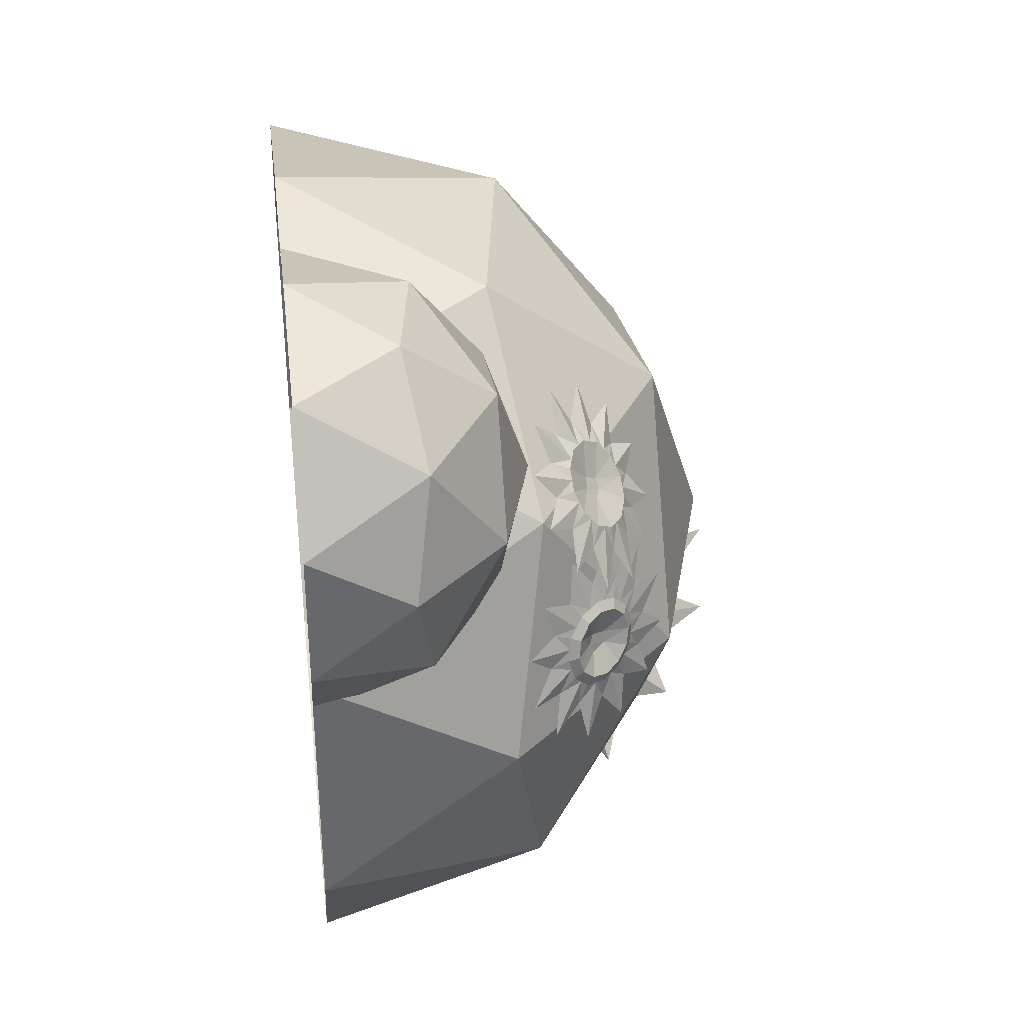
<metadata>
{"format":"obj","ext":"obj","renderer":"f3d","projection":"perspective","resolution":1024,"background":"white","views":[{"elev":37.9,"azim":83.4,"up":"+Z"}]}
</metadata>
<code>
o Plane.001
v -0.1666 0.6243 -0.4296
v -0.1811 0.6737 -0.3252
v -0.1976 0.7394 -0.2777
v -0.1438 0.5461 -0.5926
v -0.2566 0.6427 -0.3447
v -0.3099 0.6933 -0.3067
v -0.305 0.5944 -0.3934
v -0.3818 0.6215 -0.3791
v -0.3132 0.5417 -0.4582
v -0.3941 0.5431 -0.4755
v -0.2792 0.4988 -0.5217
v -0.3435 0.4792 -0.57
v -0.2119 0.4771 -0.567
v -0.2435 0.4469 -0.6373
v -0.2463 0.6754 -0.4013
v -0.1968 0.6011 -0.4533
v -0.2853 0.6365 -0.4406
v -0.292 0.594 -0.4929
v -0.1904 0.577 -0.4856
v -0.2646 0.5593 -0.5441
v -0.2103 0.5418 -0.5806
v -0.22 0.505 -0.5946
v -0.3157 0.6258 -0.4159
v -0.3242 0.5715 -0.4826
v -0.2891 0.5273 -0.548
v -0.2659 0.6755 -0.3658
v -0.09863 0.6791 -0.3401
v -0.07497 0.7474 -0.2998
v -0.03138 0.6573 -0.3853
v 0.02503 0.7151 -0.3671
v 0.002668 0.6144 -0.4489
v 0.07566 0.6512 -0.4617
v -0.005608 0.5617 -0.5137
v 0.06335 0.5728 -0.558
v -0.05399 0.5134 -0.5624
v -0.008594 0.501 -0.6304
v -0.1295 0.4824 -0.5819
v -0.1209 0.4549 -0.6595
v -0.1854 0.7004 -0.3856
v -0.1189 0.7047 -0.3976
v -0.06471 0.6872 -0.4341
v -0.03725 0.6525 -0.4854
v -0.04393 0.6101 -0.5376
v -0.1337 0.5807 -0.4958
v -0.08294 0.5711 -0.5769
v -0.1352 0.5105 -0.6099
v -0.05745 0.5424 -0.5898
v -0.03419 0.6905 -0.4077
v -0.1034 0.7128 -0.3611
v 0.000839 0.6463 -0.473
v -0.007676 0.5921 -0.5397
v -0.1882 0.7073 -0.3458
v -0.1208 0.608 -0.4633
v -0.0298 0.5375 -0.538
v 0.1258 0.4856 -0.666
v -0.03256 0.5672 -0.5648
v -0.0105 0.3894 -0.7454
v -0.09175 0.4979 -0.5721
v -0.0963 0.5264 -0.5998
v -0.1867 0.3489 -0.7505
v -0.1707 0.4797 -0.5745
v -0.1776 0.5077 -0.6022
v -0.2456 0.4879 -0.5444
v -0.3555 0.3749 -0.6802
v -0.2545 0.5162 -0.5713
v -0.2962 0.5202 -0.49
v -0.4717 0.4605 -0.5531
v -0.3067 0.5494 -0.5153
v -0.3091 0.5681 -0.4258
v -0.5042 0.5826 -0.4034
v -0.3199 0.5986 -0.4493
v -0.2808 0.6186 -0.369
v -0.4443 0.7087 -0.2711
v -0.2908 0.6506 -0.3909
v -0.2188 0.6582 -0.3349
v -0.308 0.8049 -0.1918
v -0.227 0.6914 -0.3558
v -0.1458 0.7101 -0.3534
v -0.1398 0.6764 -0.3326
v -0.1318 0.8454 -0.1866
v -0.065 0.6682 -0.3627
v 0.03703 0.8194 -0.257
v -0.06878 0.7017 -0.3844
v -0.01435 0.6359 -0.4171
v 0.1533 0.7339 -0.384
v -0.01668 0.6684 -0.4404
v 0.1858 0.6117 -0.5338
v -0.003419 0.6192 -0.5064
v 0.2211 0.3578 0.6805
v -0.5789 0.3578 0.4206
v -0.5789 0.3578 -0.4206
v 0.2211 0.3578 -0.6805
v 0.7155 0.3578 0
v -0 0.8 0
v 0.557 0.5191 0.04122
v 0.7608 0 -0.2472
v -0 0 0.8
v 0.000585 0.6143 -0.4491
v -0.7608 0 0.2472
v -0.4702 0 0.6472
v -0.4702 0 -0.6472
v -0.7608 0 -0.2472
v 0.4702 0 -0.6472
v -0 -0 -0.8
v 0.5506 0.4206 0.4
v -0.2103 0.4206 0.6472
v -0.6805 0.4206 0
v -0.2103 0.4206 -0.6472
v 0.5506 0.4206 -0.4
v 0.13 0.6805 0.4
v 0.4206 0.6805 0
v -0.3403 0.6805 0.2472
v -0.3403 0.6805 -0.2472
v 0.13 0.6805 -0.4
v 0.6039 0.1789 0.8248
v 0.000585 0.6143 -0.4491
v 0.3878 0.4978 0.4246
v -0.2086 0.4814 -0.564
v 0.8511 0.1789 0.4846
v 0.4933 0.4 0.4846
v 0.8737 0 0.6082
v 0.8737 0 0.3609
v 0.4933 0 0.8846
v 0.7284 0 0.8082
v 0.5802 0.4576 0.164
v 0.2582 0 0.8082
v -0.2111 0.481 -0.5638
v 0.3696 0.5187 0.4144
v 0.557 0.5191 0.04122
v 0.6038 0.4562 0.08106
v 0.7686 0.2103 0.6846
v 0.3882 0.2103 0.8082
v 0.5888 0.4692 0.09273
v 0.000585 0.6143 -0.4491
v 0.7686 0.2103 0.2846
v 0.5583 0.3403 0.6845
v 0.7036 0.3403 0.4846
v 0.3232 0.3403 0.6082
v 0.3696 0.5187 0.4144
v 0.6113 0.4422 0.1004
v 0.452 0.5286 0.3701
v 0.4909 0.5513 0.3331
v 0.51 0.5519 0.2965
v 0.3913 0.4934 0.4281
v 0.4559 0.5737 0.3269
v 0.4581 0.5852 0.2872
v 0.4172 0.5847 0.3388
v 0.4005 0.6016 0.3049
v 0.3851 0.5815 0.3656
v 0.3528 0.5967 0.3448
v 0.3683 0.5647 0.4002
v 0.3277 0.5718 0.3963
v 0.3711 0.539 0.4333
v 0.3319 0.5336 0.4454
v 0.4421 0.5438 0.3241
v 0.431 0.5357 0.3739
v 0.4109 0.5527 0.3337
v 0.385 0.55 0.3553
v 0.4187 0.5306 0.3893
v 0.3714 0.5365 0.3832
v 0.3737 0.5158 0.4099
v 0.3615 0.5244 0.4235
v 0.4089 0.5715 0.3263
v 0.3759 0.5681 0.3539
v 0.3586 0.5509 0.3895
v 0.4488 0.5601 0.3141
v 0.5127 0.5236 0.3558
v 0.5425 0.5106 0.3302
v 0.5155 0.4979 0.3889
v 0.5467 0.4724 0.3794
v 0.4986 0.4811 0.4234
v 0.5216 0.4475 0.4308
v 0.4666 0.4778 0.4503
v 0.4739 0.4426 0.4707
v 0.4279 0.4889 0.4622
v 0.4163 0.459 0.4884
v 0.3929 0.5113 0.456
v 0.3644 0.4923 0.4792
v 0.4703 0.5257 0.3291
v 0.4879 0.5033 0.3474
v 0.4902 0.4826 0.374
v 0.4766 0.4691 0.4019
v 0.4507 0.4665 0.4236
v 0.4337 0.5115 0.4049
v 0.4195 0.4754 0.4332
v 0.3839 0.4959 0.4469
v 0.4199 0.4728 0.4533
v 0.5101 0.4821 0.3778
v 0.5071 0.5085 0.3438
v 0.4927 0.4649 0.4134
v 0.4597 0.4615 0.441
v 0.4847 0.5371 0.3205
v 0.4527 0.5106 0.3935
v 0.4472 0.4834 0.4562
v 0.4451 0.4171 0.5364
v 0.4398 0.4671 0.4471
v 0.3616 0.455 0.5467
v 0.4104 0.5001 0.4591
v 0.4019 0.4843 0.4501
v 0.2983 0.511 0.5145
v 0.382 0.5252 0.4446
v 0.3727 0.5101 0.4352
v 0.3697 0.5519 0.4168
v 0.2722 0.5699 0.4483
v 0.36 0.5376 0.4065
v 0.3767 0.5731 0.3829
v 0.2903 0.616 0.3659
v 0.3672 0.5595 0.3717
v 0.4012 0.5831 0.3522
v 0.3478 0.637 0.2894
v 0.3924 0.5698 0.3401
v 0.4366 0.5792 0.3328
v 0.4293 0.6272 0.2392
v 0.4289 0.5658 0.3202
v 0.4734 0.5625 0.33
v 0.5128 0.5892 0.2289
v 0.4667 0.5486 0.3173
v 0.4959 0.5228 0.3321
v 0.5018 0.5374 0.3445
v 0.5761 0.5333 0.2611
v 0.5141 0.5107 0.3723
v 0.6022 0.4743 0.3273
v 0.5086 0.4953 0.3608
v 0.5071 0.4895 0.4062
v 0.5841 0.4282 0.4097
v 0.5014 0.4735 0.3956
v 0.4826 0.4795 0.4369
v 0.5266 0.4072 0.4862
v 0.4762 0.4632 0.4272
v 0.5631 0.5125 0.1042
v 0.6074 0.4811 0.02434
v 0.5361 0.553 0.1812
v 0.004089 0.6151 -0.4492
v 0.6279 0.4437 0.06992
v -0.13 0.495 -0.5708
v 0.6282 0.427 0.13
v 0.5808 0.4558 0.1654
v 0.6084 0.4355 0.1886
v 0.5574 0.4769 0.1932
v 0.5737 0.4668 0.2299
v 0.5303 0.5077 0.202
v 0.5333 0.5126 0.2429
v 0.6064 0.4896 0.09761
v 0.5655 0.505 0.1252
v 0.6066 0.4805 0.1302
v 0.5958 0.4851 0.162
v 0.5562 0.5117 0.1421
v 0.577 0.5021 0.1844
v 0.5551 0.5269 0.1914
v 0.5451 0.5199 0.2076
v 0.6108 0.4607 0.1295
v 0.597 0.4665 0.17
v 0.573 0.4882 0.1986
v 0.6105 0.4723 0.08793
v 0.5565 0.5188 0.04233
v 0.5723 0.5292 0.005527
v 0.5294 0.5496 0.05106
v 0.532 0.575 0.01852
v 0.5061 0.5707 0.07884
v 0.4973 0.6064 0.05983
v 0.4927 0.5764 0.1182
v 0.4774 0.6148 0.1184
v 0.493 0.5651 0.1587
v 0.4778 0.5981 0.1785
v 0.5067 0.54 0.1893
v 0.4983 0.5607 0.2241
v 0.5953 0.5098 0.0729
v 0.5762 0.5359 0.06269
v 0.5544 0.5608 0.06974
v 0.5355 0.5777 0.09214
v 0.5248 0.5823 0.1239
v 0.54 0.5339 0.1334
v 0.525 0.5733 0.1565
v 0.5209 0.5532 0.1946
v 0.5067 0.579 0.1631
v 0.5442 0.5631 0.05237
v 0.5721 0.5314 0.04338
v 0.5202 0.5848 0.08095
v 0.5064 0.5906 0.1215
v 0.5964 0.4981 0.0564
v 0.5443 0.5341 0.1116
v 0.4928 0.5708 0.1384
v 0.4309 0.6489 0.168
v 0.5066 0.5848 0.1423
v 0.4432 0.6082 0.25
v 0.4999 0.5526 0.174
v 0.5138 0.5661 0.1788
v 0.4848 0.5441 0.2983
v 0.5185 0.5238 0.1956
v 0.533 0.5365 0.2011
v 0.5439 0.4923 0.1976
v 0.5447 0.4738 0.3
v 0.5591 0.5041 0.2031
v 0.5691 0.4663 0.1793
v 0.6068 0.4161 0.2545
v 0.585 0.4774 0.1843
v -0.2135 0.4756 -0.5705
v 0.6544 0.3865 0.1741
v 0.6039 0.4636 0.1498
v 0.004089 0.6151 -0.4492
v 0.6748 0.3929 0.0804
v 0.6106 0.4665 0.1087
v -0.2321 0.4836 -0.5534
v 0.6625 0.4336 -0.001601
v 0.6034 0.4852 0.07217
v 0.5842 0.5147 0.04989
v -0.001293 0.6194 -0.4415
v 0.6208 0.4977 -0.04989
v 0.543 0.5342 0.0467
v 0.5609 0.568 -0.05153
v 0.5581 0.5472 0.04788
v 0.5177 0.5602 0.06495
v 0.4989 0.6257 -0.00608
v 0.5322 0.5739 0.06666
v 0.4994 0.5735 0.09853
v 0.4513 0.6553 0.07429
v 0.5133 0.5877 0.1012
v 0.7608 0 0.2056
v 0.557 0.5191 0.04122
v 0.6964 0.1965 0.2231
v 0.64 0.2898 0.2846
v 0.744 0.08172 0.209
v 0.3696 0.5187 0.4144
v 0.6006 0.3403 0.3428
v 0.4742 0.3933 0.4706
v 0.5049 0.3893 0.4488
v 0.3322 0.3434 0.6016
v 0.5567 0.5186 0.04397
v 0.3248 0.3403 0.6087
v 0.2891 0.2602 0.6714
v 0.3238 0.3391 0.61
v 0.3878 0.4978 0.4246
v 0.6006 0.4667 0.05733
v 0.3696 0.5187 0.4144
v 0.7608 0 0.2056
v 0.5562 0.5192 0.04391
v 0.5528 0.523 0.04352
v 0.7546 0.04949 0.213
v 0.7546 0.04949 0.213
v 0.6964 0.1965 0.2231
v -0.01844 0.5668 -0.5081
v -0.004812 0.5667 -0.5075
v 0.3829 0.5188 0.4057
v 0.64 0.2898 0.2846
v 0.01476 0.5901 -0.4859
v 0.744 0.08172 0.209
v 0.3829 0.5188 0.4057
v 0.5852 0.3512 0.3748
v 0.3644 0.5356 0.4
v 0.5852 0.3512 0.3748
v 0.6006 0.3403 0.3428
v 0.3845 0.5232 0.4
v 0.5881 0.471 0.08915
v 0.3829 0.5188 0.4057
v 0.5859 0.4854 0.04849
v 0.4742 0.3933 0.4706
v 0.3682 0.5401 0.3848
v -0.0875 0.4996 -0.571
v 0.5049 0.3893 0.4488
v 0.3829 0.5188 0.4057
v 0.3322 0.3434 0.6016
v 0.3322 0.3434 0.6016
v 0.3748 0.5399 0.3763
v 0.5417 0.3744 0.4271
v 0.5417 0.3744 0.4271
v 0.3756 0.536 0.3837
v 0.3248 0.3403 0.6087
v 0.3248 0.3403 0.6087
v 0.2891 0.2602 0.6714
v 0.58 0.4577 0.1646
v 0.2891 0.2602 0.6714
v 0.3878 0.4978 0.4246
v 0.3238 0.3391 0.61
v 0.3238 0.3391 0.61
v 0.582 0.4549 0.1665
v 0.2196 0.1816 0.7045
v 0.2196 0.1816 0.7045
v 0.3878 0.4978 0.4246
v 0.2041 0 0.7337
v 0.5967 0.4438 0.1497
v 0.2115 0.1537 0.7108
v 0.2115 0.1537 0.7108
v 0.3644 0.5356 0.4
v 0.3644 0.5356 0.4
v 0.3644 0.5356 0.4
v 0.3845 0.5232 0.4
v 0.3845 0.5232 0.4
v 0.3845 0.5232 0.4
v 0.3756 0.536 0.3837
v 0.3756 0.536 0.3837
v 0.3756 0.536 0.3837
v 0.3682 0.5401 0.3848
v 0.3682 0.5401 0.3848
v 0.3682 0.5401 0.3848
v 0.3748 0.5399 0.3763
v 0.3748 0.5399 0.3763
v 0.3748 0.5399 0.3763
v 0.576 0.4601 0.1711
v 0.582 0.4549 0.1665
v -0.08859 0.5136 -0.5588
v 0.5726 0.5023 0.04071
v -0.001293 0.6194 -0.4415
v 0.6017 0.445 0.1269
v -0.09109 0.497 -0.5735
v 0.5802 0.4576 0.164
v -0.1285 0.4791 -0.5913
v -0.001293 0.6194 -0.4415
v -0.1757 0.4392 -0.629
v -0.1818 0.4424 -0.6265
v 0.5567 0.5186 0.04397
v -0.01878 0.567 -0.5079
v 0.000585 0.6143 -0.4491
v -0.01878 0.567 -0.5079
v -0.001293 0.6194 -0.4415
v 0.01423 0.5921 -0.4841
v 0.004089 0.6151 -0.4492
v 0.01423 0.5921 -0.4841
v 0.01423 0.5921 -0.4841
v -0.2086 0.4814 -0.564
v -0.2086 0.4814 -0.564
v -0.2086 0.4814 -0.564
v -0.2111 0.481 -0.5638
v -0.2111 0.481 -0.5638
v -0.2111 0.481 -0.5638
v -0.2321 0.4836 -0.5534
v -0.2321 0.4836 -0.5534
v -0.2321 0.4836 -0.5534
v -0.13 0.495 -0.5708
v -0.13 0.495 -0.5708
v -0.13 0.495 -0.5708
v -0.08859 0.5136 -0.5588
v -0.08859 0.5136 -0.5588
v -0.08859 0.5136 -0.5588
v -0.2135 0.4756 -0.5705
v -0.2135 0.4756 -0.5705
v -0.2135 0.4756 -0.5705
v -0.1818 0.4424 -0.6265
v -0.1818 0.4424 -0.6265
v -0.1818 0.4424 -0.6265
v -0.004812 0.5667 -0.5075
v 0.01476 0.5901 -0.4859
v 0.01476 0.5901 -0.4859
v -0.0875 0.4996 -0.571
v -0.09109 0.497 -0.5735
v -0.1285 0.4791 -0.5913
v -0.1285 0.4791 -0.5913
v -0.1285 0.4791 -0.5913
v -0.1757 0.4392 -0.629
v -0.1757 0.4392 -0.629
v -0.1757 0.4392 -0.629
f 6 76 75
f 8 73 72
f 10 70 69
f 12 67 66
f 14 63 427
f 38 60 448
f 39 15 1
f 15 17 16
f 17 18 16
f 18 20 19
f 20 21 19
f 19 21 4
f 68 20 18
f 74 26 6
f 77 15 39
f 65 21 20
f 74 17 15
f 77 52 3
f 71 23 8
f 71 18 17
f 68 24 10
f 39 78 52
f 62 22 14
f 65 25 12
f 53 19 44
f 79 80 28
f 81 82 30
f 307 32 233
f 342 34 33
f 54 55 36
f 404 57 38
f 39 1 40
f 40 1 53
f 41 53 42
f 42 53 43
f 43 53 44
f 45 44 4
f 45 59 47
f 83 82 28
f 41 86 48
f 62 4 21
f 42 88 50
f 78 80 3
f 86 85 30
f 88 87 32
f 40 83 49
f 59 57 36
f 56 55 34
f 33 341 342
f 53 84 307
f 53 1 27
f 53 27 81
f 79 27 1
f 16 5 1
f 1 5 75
f 16 7 72
f 411 44 53
f 54 35 44
f 35 433 44
f 19 44 420
f 19 11 66
f 19 9 16
f 16 9 69
f 56 47 36
f 34 55 54
f 59 46 38
f 36 404 443
f 38 46 62
f 439 448 14
f 14 22 65
f 12 11 63
f 12 25 68
f 10 9 66
f 10 24 71
f 8 7 69
f 8 23 74
f 6 5 72
f 6 26 77
f 3 2 75
f 78 49 28
f 3 80 79
f 83 48 30
f 28 82 81
f 86 50 32
f 30 85 84
f 88 51 34
f 417 32 441
f 43 56 51
f 89 139 378
f 90 112 106
f 91 113 107
f 92 442 440
f 93 111 109
f 111 94 114
f 111 114 109
f 109 114 92
f 114 94 113
f 114 402 300
f 108 113 91
f 113 94 112
f 113 112 107
f 107 112 90
f 112 94 110
f 112 110 106
f 106 110 89
f 110 94 111
f 395 386 389
f 105 111 93
f 96 93 109
f 96 109 103
f 103 109 92
f 104 92 108
f 104 108 101
f 101 108 91
f 102 91 107
f 102 107 99
f 99 107 90
f 100 90 106
f 100 106 97
f 97 106 89
f 366 383 357
f 415 432 440
f 103 92 104
f 101 91 102
f 99 90 100
f 379 97 382
f 115 136 131
f 97 89 377
f 119 137 135
f 137 120 365
f 137 351 344
f 135 344 340
f 334 347 332
f 138 361 368
f 138 368 374
f 132 136 115
f 136 120 137
f 136 137 131
f 131 137 119
f 122 119 135
f 382 97 377
f 411 53 116
f 118 438 235
f 425 402 113
f 134 415 416
f 132 126 382
f 126 132 123
f 123 132 115
f 124 115 131
f 124 131 121
f 121 131 119
f 414 31 98
f 423 13 421
f 123 115 124
f 121 119 122
f 146 216 215
f 148 213 212
f 150 210 209
f 152 207 206
f 154 204 203
f 178 200 201
f 179 155 141
f 155 157 156
f 157 158 156
f 159 396 391
f 396 208 393
f 214 166 146
f 217 155 179
f 385 205 128
f 214 157 155
f 217 192 143
f 211 163 148
f 211 158 157
f 208 164 150
f 179 218 192
f 202 162 154
f 205 165 152
f 159 193 184
f 219 220 168
f 221 222 170
f 224 225 172
f 227 228 174
f 194 195 176
f 198 197 178
f 179 141 180
f 180 141 193
f 181 193 182
f 182 193 183
f 183 193 184
f 185 184 144
f 185 199 187
f 223 222 168
f 181 226 188
f 128 202 117
f 182 229 190
f 218 220 143
f 226 225 170
f 229 228 172
f 180 223 189
f 199 197 176
f 196 195 174
f 227 173 193
f 193 169 224
f 193 141 167
f 193 167 221
f 219 167 141
f 156 145 141
f 141 145 215
f 156 147 212
f 184 193 173
f 194 175 184
f 184 175 198
f 201 153 184
f 184 153 159
f 159 153 203
f 159 151 206
f 159 149 156
f 156 149 209
f 196 187 176
f 174 195 194
f 199 186 178
f 176 197 198
f 178 186 202
f 154 153 201
f 154 162 205
f 152 151 203
f 152 165 208
f 150 149 206
f 150 164 211
f 148 147 209
f 148 163 214
f 146 145 212
f 146 166 217
f 143 142 215
f 218 189 168
f 143 220 219
f 223 188 170
f 168 222 221
f 226 190 172
f 170 225 224
f 229 191 174
f 172 228 227
f 183 196 191
f 234 304 333
f 236 301 140
f 238 298 380
f 240 295 294
f 242 292 291
f 266 288 289
f 267 243 230
f 243 245 244
f 245 246 244
f 246 248 247
f 248 249 247
f 247 249 232
f 296 248 246
f 302 254 234
f 305 243 267
f 293 249 248
f 302 245 243
f 305 280 231
f 299 251 236
f 299 246 245
f 296 252 238
f 267 306 280
f 290 250 242
f 293 253 240
f 281 247 272
f 401 308 256
f 309 310 258
f 312 313 260
f 315 316 262
f 282 283 264
f 286 285 266
f 267 230 268
f 268 230 281
f 269 281 270
f 270 281 271
f 271 281 272
f 273 272 232
f 273 287 275
f 311 310 256
f 269 314 276
f 290 232 249
f 270 317 278
f 306 308 231
f 314 313 258
f 317 316 260
f 268 311 277
f 287 285 264
f 284 283 262
f 315 261 281
f 281 257 312
f 336 230 328
f 337 309 281
f 133 244 230
f 429 420 44
f 272 281 261
f 282 263 272
f 272 263 286
f 289 241 272
f 272 241 247
f 247 241 291
f 247 294 398
f 405 370 237
f 284 275 264
f 262 283 282
f 287 274 266
f 264 285 286
f 266 274 290
f 242 241 289
f 242 250 293
f 240 239 291
f 240 253 296
f 398 294 238
f 238 252 299
f 19 427 63
f 236 251 302
f 437 108 449
f 234 254 305
f 231 355 333
f 306 277 256
f 231 308 401
f 311 276 258
f 309 337 256
f 314 278 260
f 258 313 312
f 317 279 262
f 260 316 315
f 271 284 279
f 371 377 89
f 339 122 135
f 431 438 406
f 431 444 358
f 321 93 320
f 373 367 136
f 362 120 136
f 330 373 132
f 359 120 356
f 356 120 362
f 325 89 105
f 346 135 340
f 382 126 379
f 352 354 159
f 364 105 348
f 338 93 96
f 6 75 5
f 8 72 7
f 10 69 9
f 12 66 11
f 63 14 64
f 14 427 435
f 38 448 446
f 15 16 1
f 18 19 16
f 19 4 44
f 20 68 25
f 68 18 24
f 74 6 73
f 15 77 26
f 77 39 52
f 21 65 22
f 65 20 25
f 17 74 23
f 74 15 26
f 77 3 76
f 71 8 70
f 18 71 24
f 71 17 23
f 68 10 67
f 78 40 49
f 40 78 39
f 62 14 60
f 65 12 64
f 19 53 16
f 16 53 1
f 79 28 27
f 81 30 29
f 32 84 85
f 84 32 307
f 34 441 87
f 441 34 342
f 54 36 35
f 404 38 446
f 40 53 41
f 43 44 45
f 59 4 46
f 4 59 45
f 83 28 49
f 86 42 50
f 42 86 41
f 4 62 46
f 62 21 22
f 88 43 51
f 43 88 42
f 78 3 52
f 86 30 48
f 88 32 50
f 83 41 48
f 41 83 40
f 59 36 47
f 56 34 51
f 84 53 29
f 53 307 116
f 53 81 29
f 79 1 2
f 1 75 2
f 16 72 5
f 44 341 33
f 341 44 411
f 54 44 33
f 44 433 429
f 433 35 443
f 19 420 424
f 19 66 9
f 16 69 7
f 56 36 55
f 34 54 33
f 59 38 57
f 57 404 36
f 36 443 35
f 443 404 58
f 38 62 60
f 435 439 14
f 14 448 60
f 14 65 64
f 12 63 64
f 12 68 67
f 10 66 67
f 10 71 70
f 8 69 70
f 8 74 73
f 6 72 73
f 6 77 76
f 3 75 76
f 78 28 80
f 3 79 2
f 83 30 82
f 28 81 27
f 86 32 85
f 30 84 29
f 88 34 87
f 87 441 32
f 32 417 233
f 56 45 47
f 45 56 43
f 105 378 386
f 386 378 343
f 384 139 110
f 110 139 89
f 89 378 105
f 92 449 108
f 449 92 445
f 445 92 444
f 358 440 432
f 92 358 444
f 418 442 114
f 114 442 92
f 92 440 358
f 114 300 418
f 111 395 110
f 110 392 384
f 110 395 392
f 386 395 105
f 105 395 111
f 383 366 387
f 366 357 363
f 415 440 345
f 137 350 351
f 365 120 359
f 137 365 350
f 137 344 135
f 387 347 383
f 383 347 334
f 297 127 303
f 297 118 127
f 235 438 431
f 297 438 118
f 402 413 412
f 413 402 432
f 432 425 428
f 402 425 432
f 428 425 419
f 419 425 422
f 425 108 434
f 434 108 437
f 113 402 114
f 425 113 108
f 134 416 407
f 415 413 432
f 413 415 134
f 132 382 377
f 146 215 145
f 148 212 147
f 150 209 149
f 152 206 151
f 154 203 153
f 178 201 177
f 155 156 141
f 396 159 158
f 158 159 156
f 393 208 165
f 208 158 164
f 158 208 396
f 214 146 213
f 155 217 166
f 217 179 192
f 128 205 162
f 205 385 165
f 165 385 393
f 157 214 163
f 214 155 166
f 217 143 216
f 211 148 210
f 158 211 164
f 211 157 163
f 208 150 207
f 218 180 189
f 180 218 179
f 202 154 200
f 205 152 204
f 141 193 156
f 156 193 159
f 219 168 167
f 221 170 169
f 224 172 171
f 227 174 173
f 194 176 175
f 198 178 177
f 180 193 181
f 183 184 185
f 199 144 186
f 144 199 185
f 223 168 189
f 226 182 190
f 182 226 181
f 144 117 186
f 186 117 202
f 202 128 162
f 229 183 191
f 183 229 182
f 218 143 192
f 226 170 188
f 229 172 190
f 223 181 188
f 181 223 180
f 199 176 187
f 196 174 191
f 227 193 171
f 193 224 171
f 193 221 169
f 219 141 142
f 141 215 142
f 156 212 145
f 194 184 173
f 184 198 177
f 201 184 177
f 159 203 151
f 159 206 149
f 156 209 147
f 196 176 195
f 174 194 173
f 199 178 197
f 176 198 175
f 178 202 200
f 154 201 200
f 154 205 204
f 152 203 204
f 152 208 207
f 150 206 207
f 150 211 210
f 148 209 210
f 148 214 213
f 146 212 213
f 146 217 216
f 143 215 216
f 218 168 220
f 143 219 142
f 223 170 222
f 168 221 167
f 226 172 225
f 170 224 169
f 229 174 228
f 172 227 171
f 196 185 187
f 185 196 183
f 234 333 130
f 236 140 403
f 238 380 399
f 240 294 239
f 242 291 241
f 266 289 265
f 243 244 230
f 246 247 244
f 247 232 272
f 248 296 253
f 296 246 252
f 302 234 301
f 243 305 254
f 305 267 280
f 249 293 250
f 293 248 253
f 245 302 251
f 302 243 254
f 305 231 304
f 299 236 298
f 246 299 252
f 299 245 251
f 296 238 295
f 306 268 277
f 268 306 267
f 290 242 288
f 293 240 292
f 247 281 244
f 244 281 230
f 401 256 319
f 309 258 257
f 312 260 259
f 315 262 261
f 282 264 263
f 286 266 265
f 268 281 269
f 271 272 273
f 287 232 274
f 232 287 273
f 311 256 277
f 314 270 278
f 270 314 269
f 232 290 274
f 290 249 250
f 317 271 279
f 271 317 270
f 306 231 280
f 314 258 276
f 317 260 278
f 311 269 276
f 269 311 268
f 287 264 275
f 284 262 279
f 315 281 259
f 281 312 259
f 230 336 281
f 336 328 255
f 336 337 281
f 281 309 257
f 133 230 353
f 282 272 261
f 272 286 265
f 289 272 265
f 247 291 239
f 294 247 239
f 247 398 370
f 370 405 247
f 247 405 244
f 284 264 283
f 262 282 261
f 287 266 285
f 264 286 263
f 266 290 288
f 242 289 288
f 242 293 292
f 240 291 292
f 240 296 295
f 399 398 238
f 238 294 295
f 238 299 298
f 427 19 424
f 19 63 11
f 236 302 301
f 234 305 304
f 231 333 304
f 306 256 308
f 231 401 355
f 311 258 310
f 310 309 256
f 256 337 319
f 314 260 313
f 258 312 257
f 317 262 316
f 260 315 259
f 284 273 275
f 273 284 271
f 122 339 318
f 339 135 346
f 431 406 444
f 406 438 408
f 105 324 348
f 105 93 324
f 324 93 321
f 322 93 338
f 320 93 322
f 373 136 132
f 362 136 367
f 330 132 377
f 89 331 369
f 89 329 331
f 326 105 364
f 325 105 326
f 89 327 329
f 327 89 325
f 352 159 391
f 338 96 335
l 426 13
l 61 13
l 37 58
l 37 61
l 61 450
l 37 447
l 37 430
l 388 360
l 323 372
l 349 323
l 390 160
l 360 161
l 372 161
l 161 160
l 13 436
l 160 397
l 161 323
l 160 394
l 125 375
l 410 129
l 371 376
l 371 374
l 376 381
l 95 111
l 360 372
l 354 117
l 394 349
l 388 390
l 390 397
l 397 394
l 430 421
l 426 423
l 426 436
l 430 400
l 400 443
l 436 409
l 409 450
l 404 447
l 450 447

</code>
